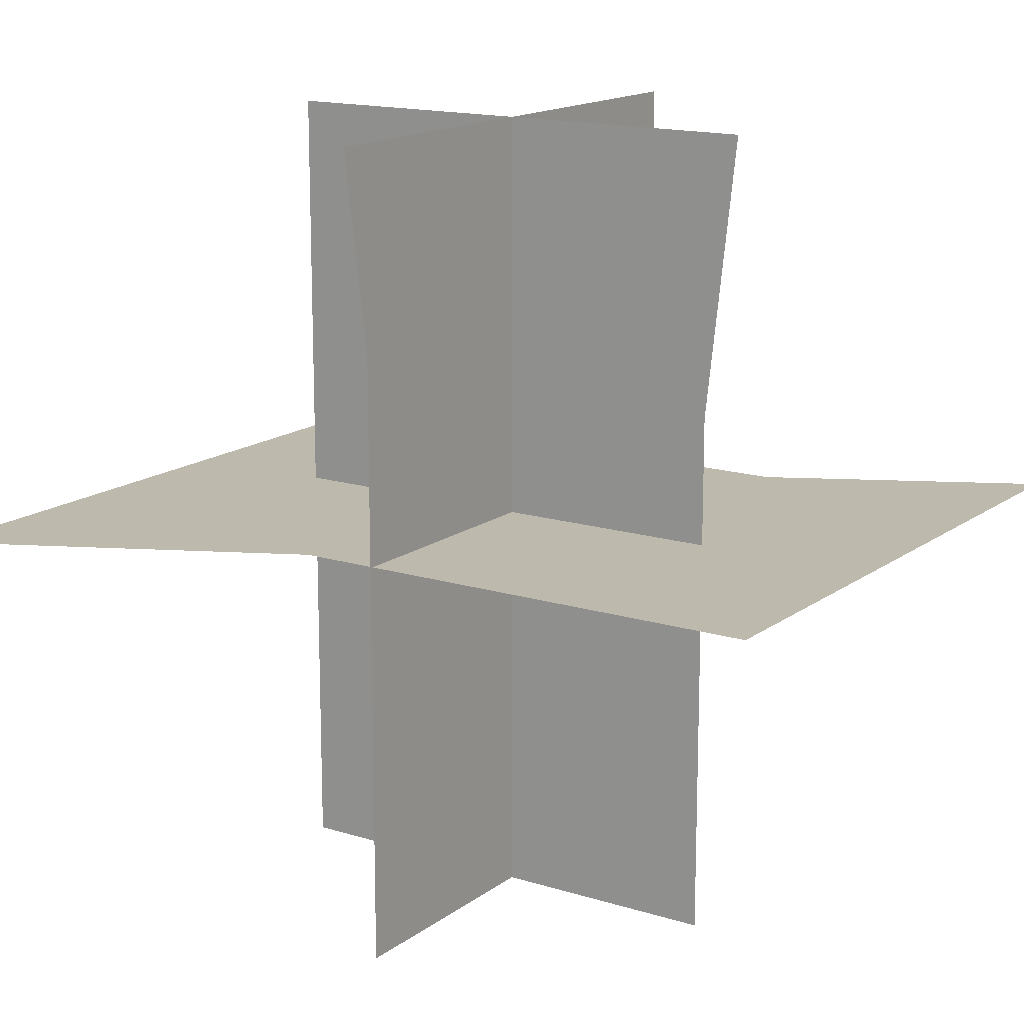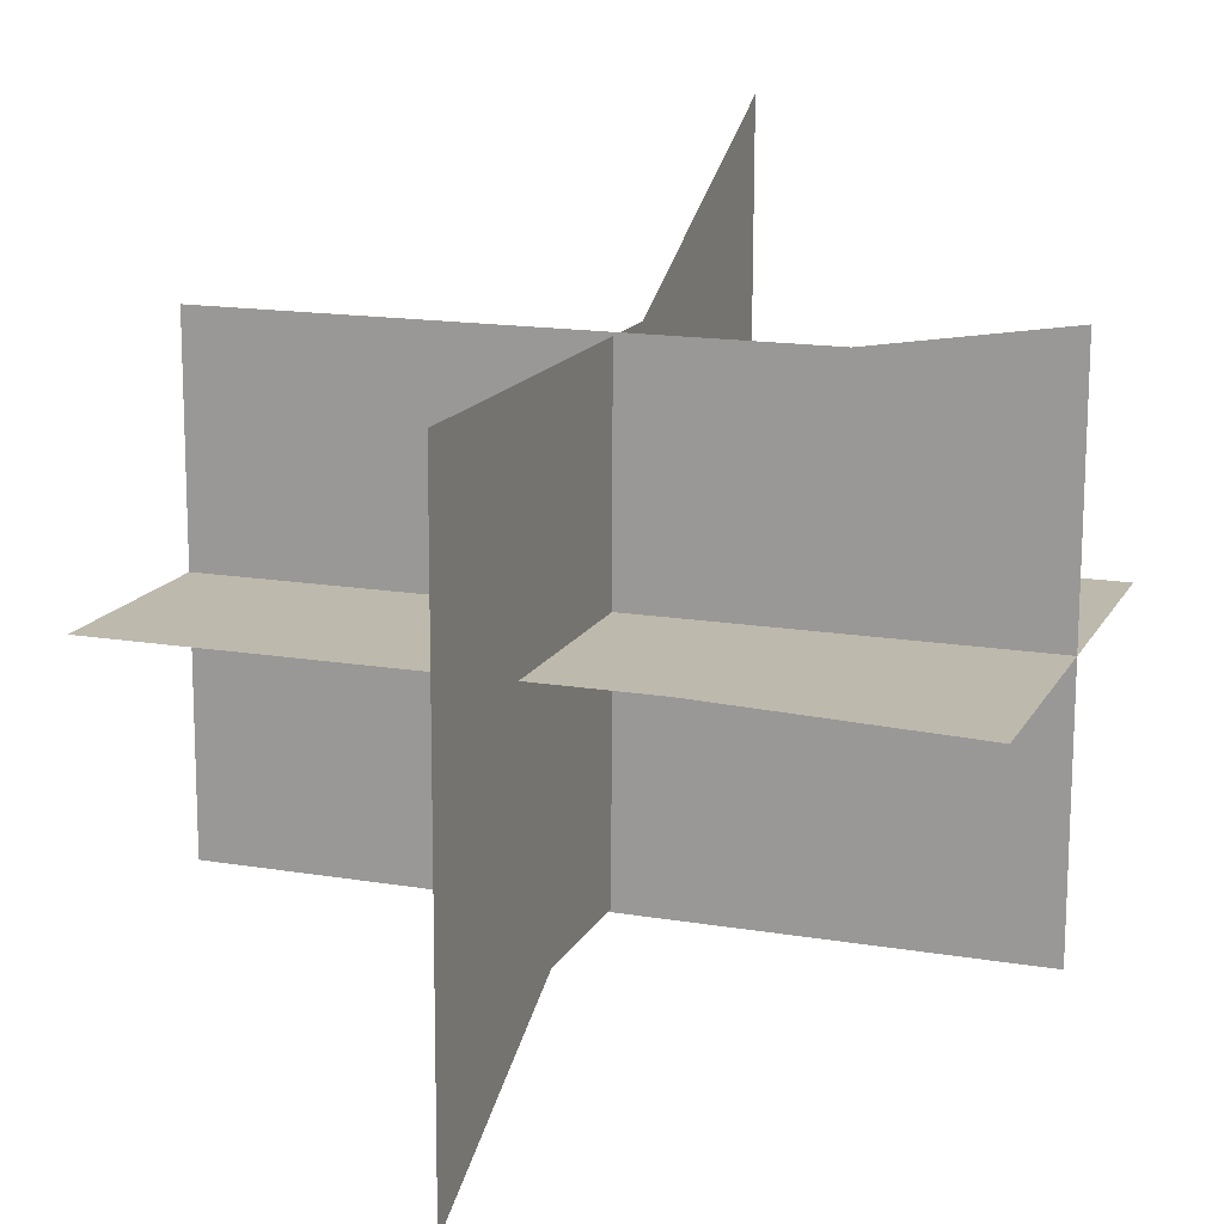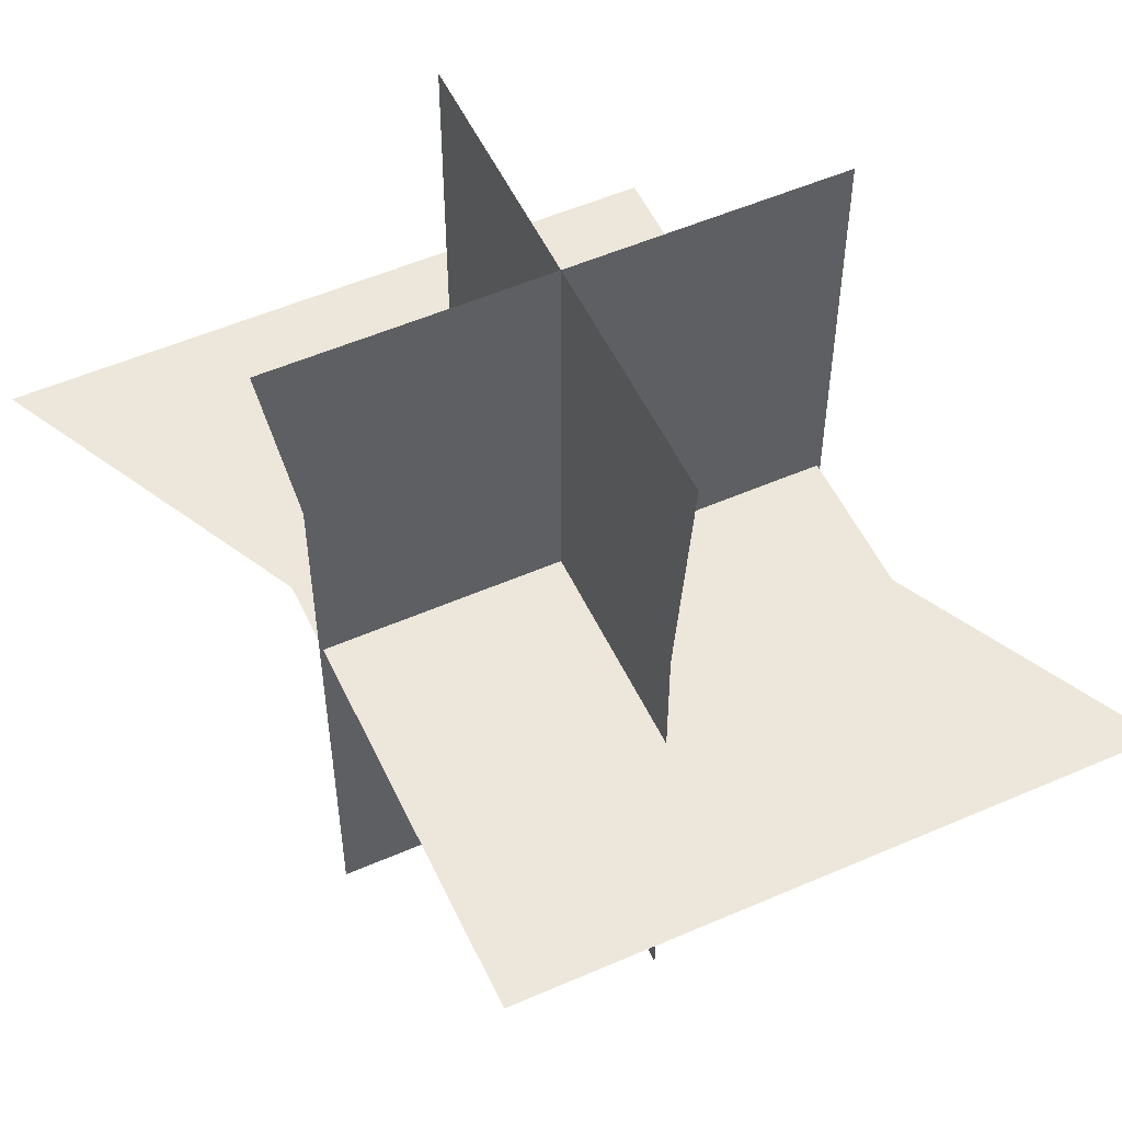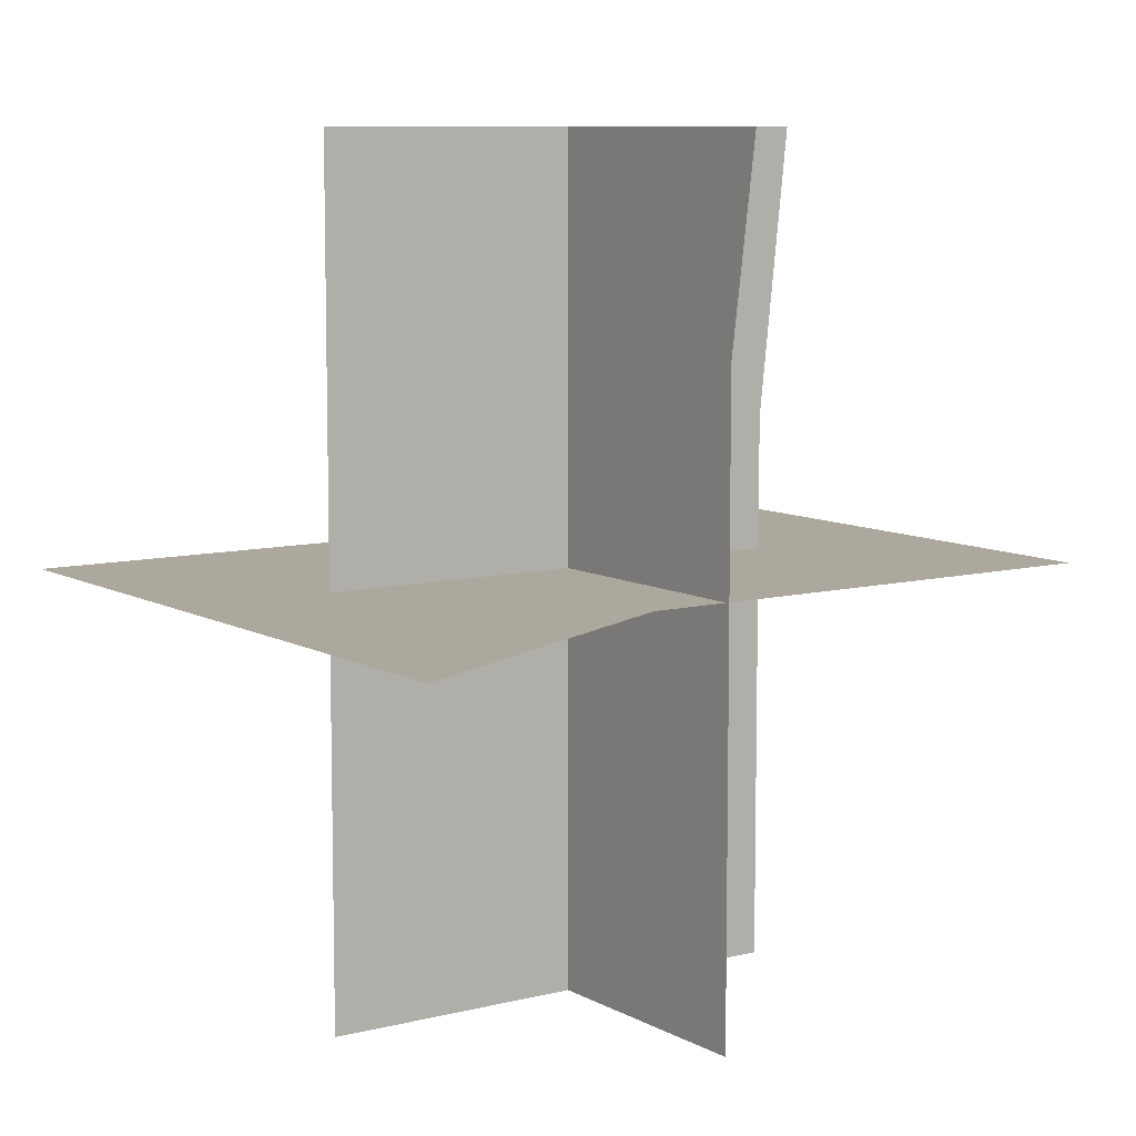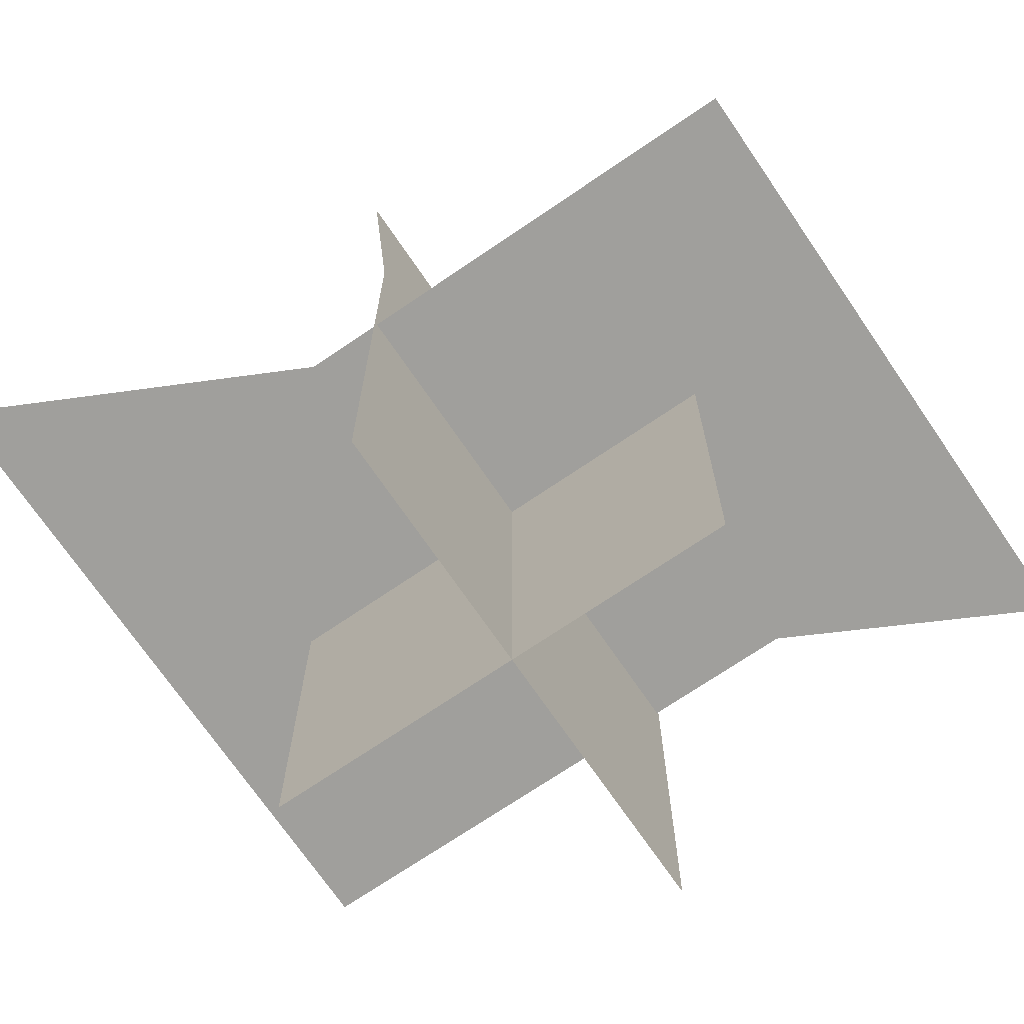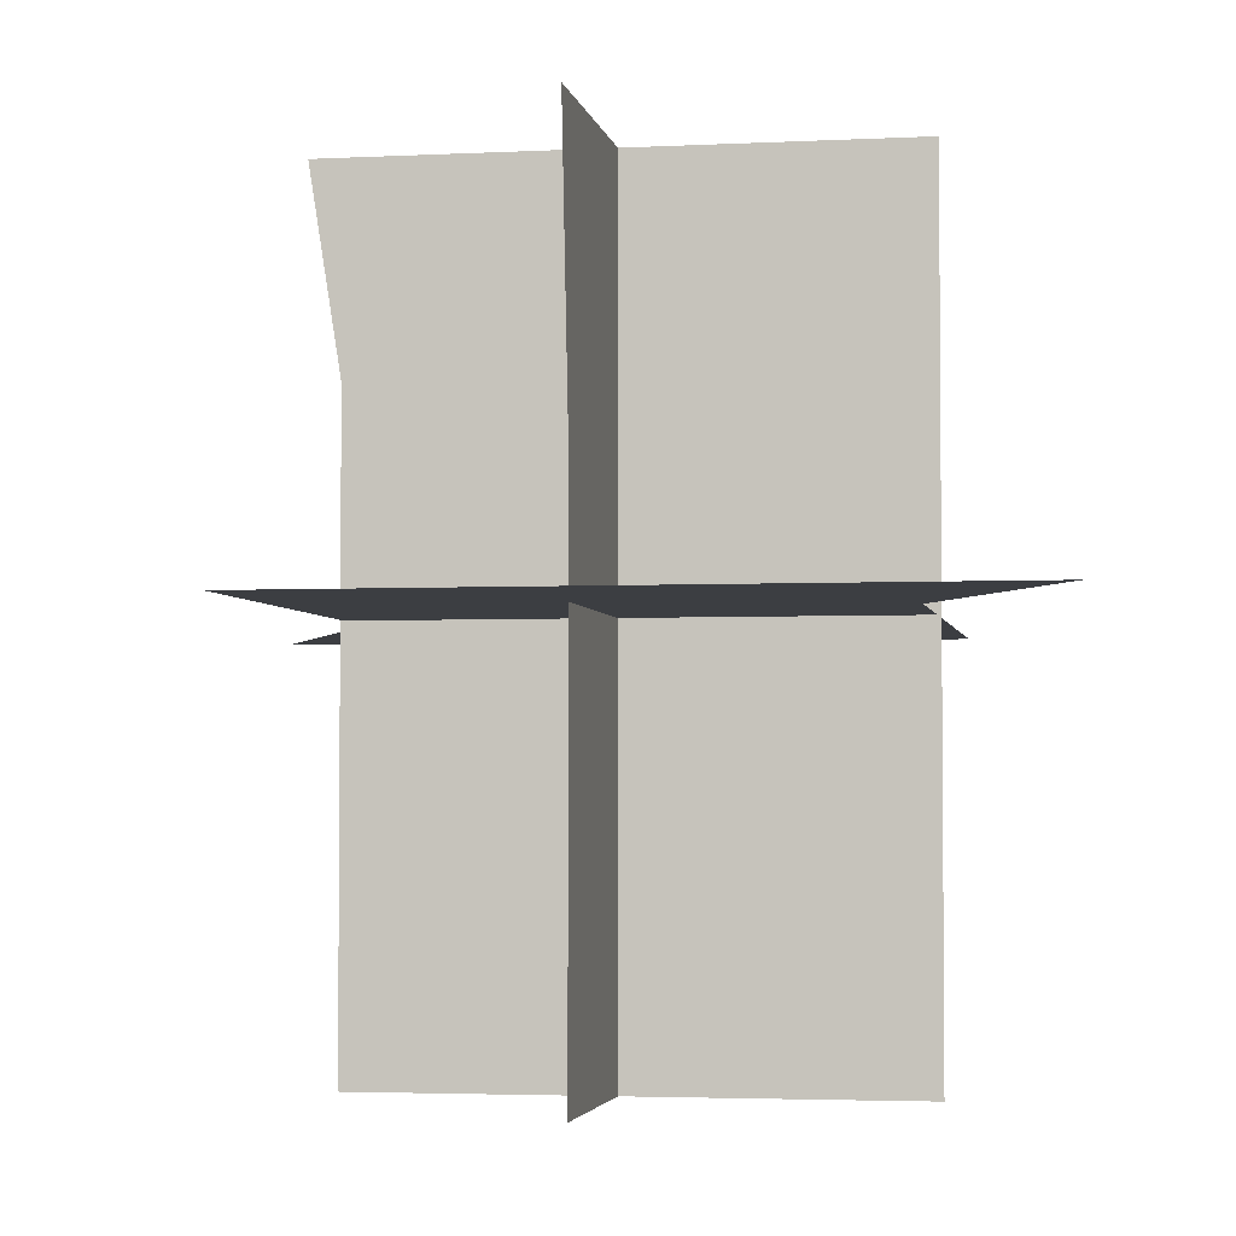
<metadata>
{"format":"obj","ext":"obj","renderer":"f3d","projection":"perspective","resolution":1024,"background":"white","views":[{"elev":15.3,"azim":33.1,"up":"+Y"},{"elev":15.6,"azim":109.4,"up":"+Z"},{"elev":53.6,"azim":64.6,"up":"+Y"},{"elev":8.7,"azim":-35.1,"up":"+Y"},{"elev":-71.2,"azim":33.8,"up":"+Y"},{"elev":-3.3,"azim":99.5,"up":"+Y"}]}
</metadata>
<code>
g 13
v -13.1 -0.0004131 -6.877
v -0.6327 -0.0004131 -6.768
v -13.22 -0.0004131 6.876
v 13.22 -0.0004131 -6.648
f 3 1 2
f 3 2 4
g 12
v -13.16 -0.0004131 0.4813
v 13.27 -0.0004131 -13.04
v -13.27 -0.0004131 13.04
v 13.16 -0.0004131 0.05745
f 7 5 6
f 6 8 7
g 11
v 13.21 -0.0004131 -6.608
v 0.4664 -0.0004131 6.497
v -13.22 -0.0004131 6.378
v 13.1 -0.0004131 6.607
f 11 9 10
f 9 12 10
g 10
v -6.317 -13.16 -0.05504
v 6.317 -13.16 0.05521
v 6.317 13.16 0.05521
v -3.456 13.16 -0.03007
f 15 13 14
f 13 15 16
g 9
v 8.271 13.16 0.07193
v -8.271 13.16 -0.07243
v -8.271 -13.16 -0.07243
v 5.41 -13.16 0.04696
f 19 17 18
f 17 19 20
g 8
v 0.0544 -13.16 -6.281
v -0.05522 -13.16 6.281
v -0.05522 13.16 6.281
v 0.01832 13.16 -2.146
f 23 21 22
f 21 23 24
g 7
v -0.07768 13.16 8.944
v 0.07843 13.16 -8.944
v 0.07843 -13.16 -8.944
v -0.0416 -13.16 4.809
f 27 25 26
f 25 27 28
g 6
v 6.232 -13.16 0.05456
v -6.233 -13.16 -0.05422
v -6.233 13.16 -0.05422
v 5.496 13.16 0.04813
f 31 29 30
f 29 31 32
g 5
v -7.293 13.16 -0.06387
v 7.293 13.16 0.06342
v 7.293 -13.16 0.06342
v -6.557 -13.16 -0.05744
f 35 33 34
f 33 35 36
g 4
v 0.06909 13.16 -7.937
v -0.06943 13.16 7.936
v -0.06943 -13.16 7.936
v 0.04589 -13.16 -5.279
f 39 37 38
f 37 39 40
g 3
v -0.05711 -13.16 6.55
v 0.05721 -13.16 -6.55
v 0.05721 13.16 -6.55
v -0.03391 13.16 3.892
f 43 41 42
f 41 43 44
g 2
v 3.316 -0.0002327 7.851
v 13.09 -0.0002327 7.936
v 13.23 -0.0002327 -7.937
v -13.23 -0.0002327 7.707
f 47 45 46
f 47 48 45
g 1
v -1.351 -0.0002327 -8.842
v -13.08 -0.0002327 -8.944
v -13.24 -0.0002327 8.944
v 13.24 -0.0002327 -8.715
f 51 49 50
f 51 52 49
g 0
v 13.27 -0.0002327 -13.04
v -13.2 -0.0002327 4.616
v 13.18 -0.0002327 -2.601
v -13.27 -0.0002327 13.04
f 55 53 54
f 56 55 54

</code>
